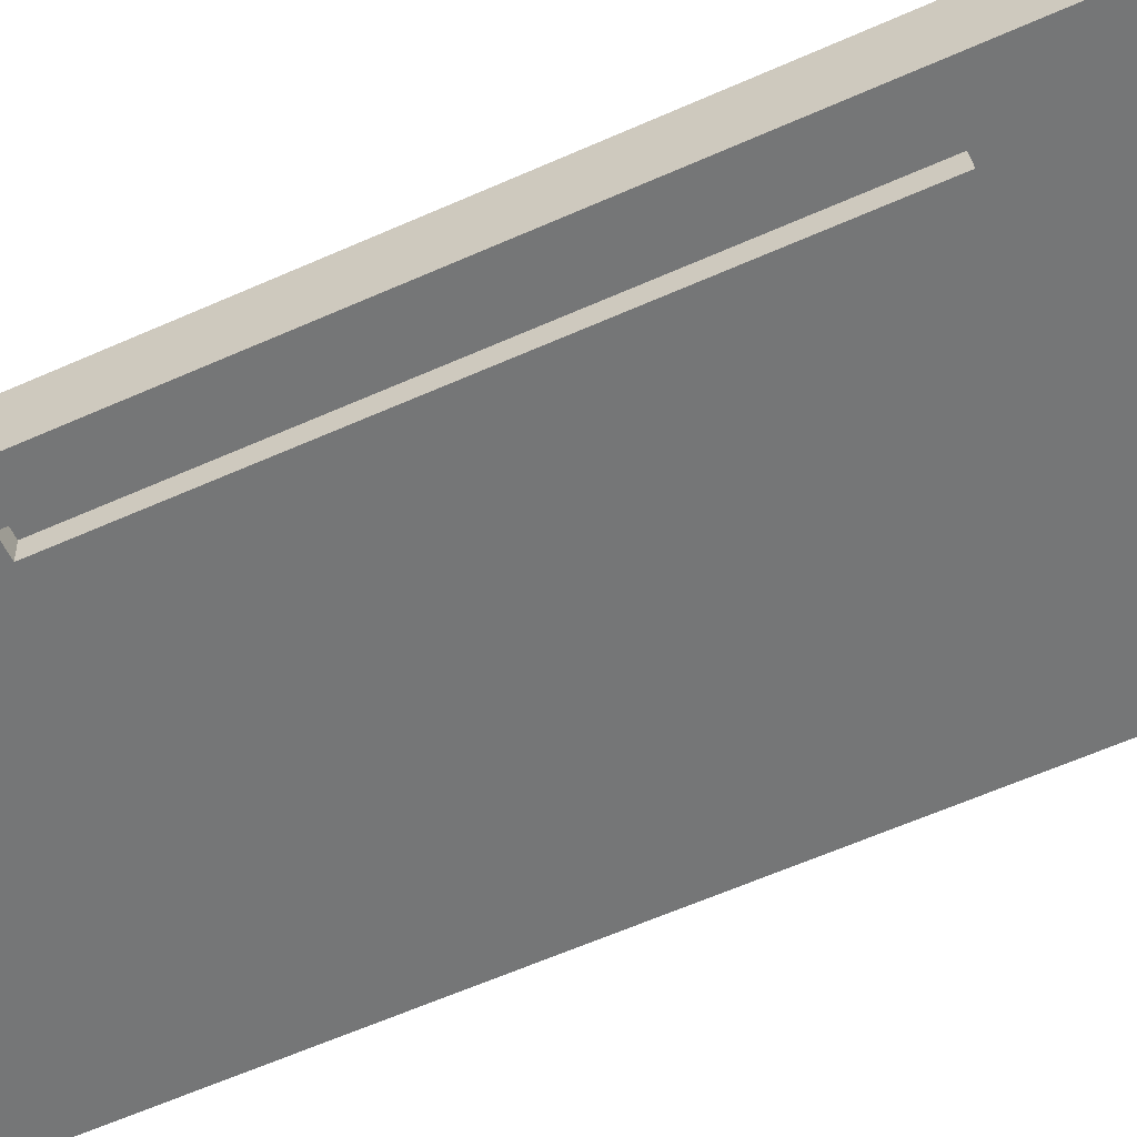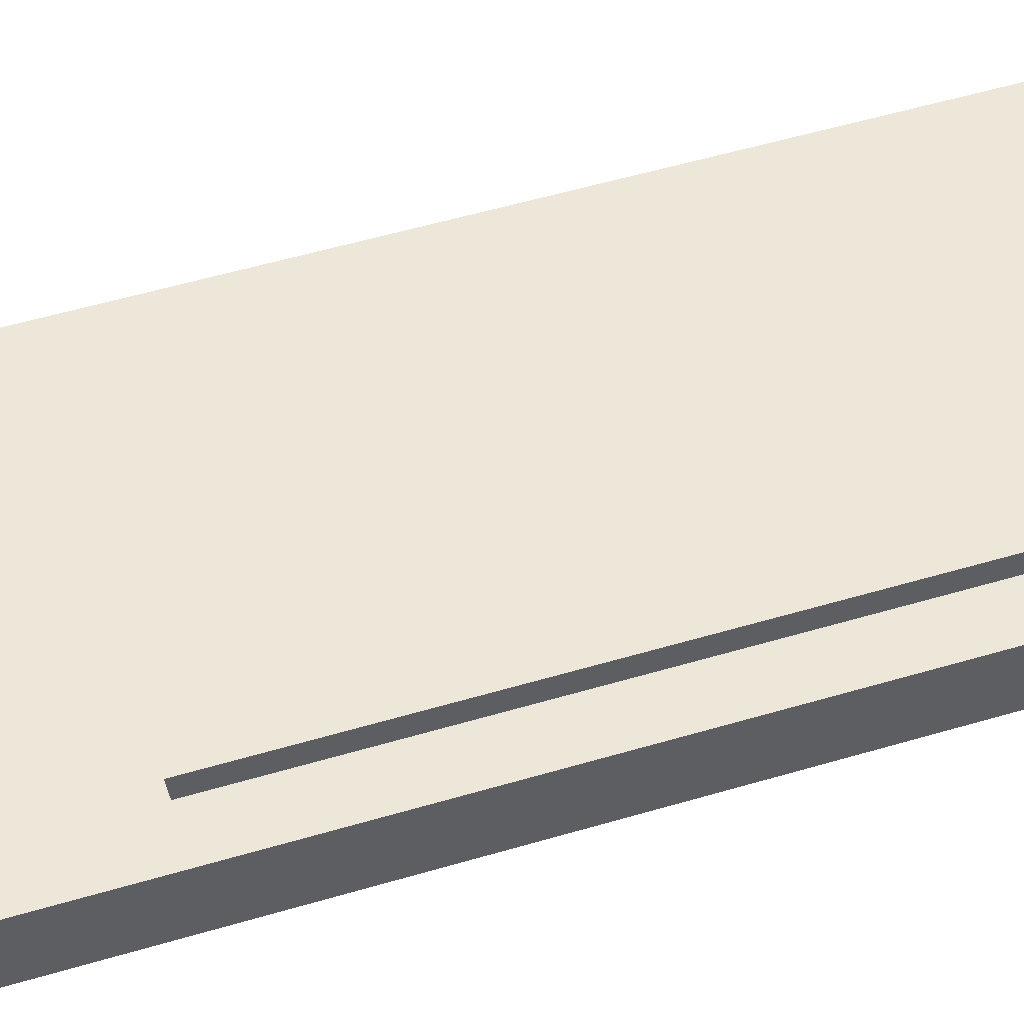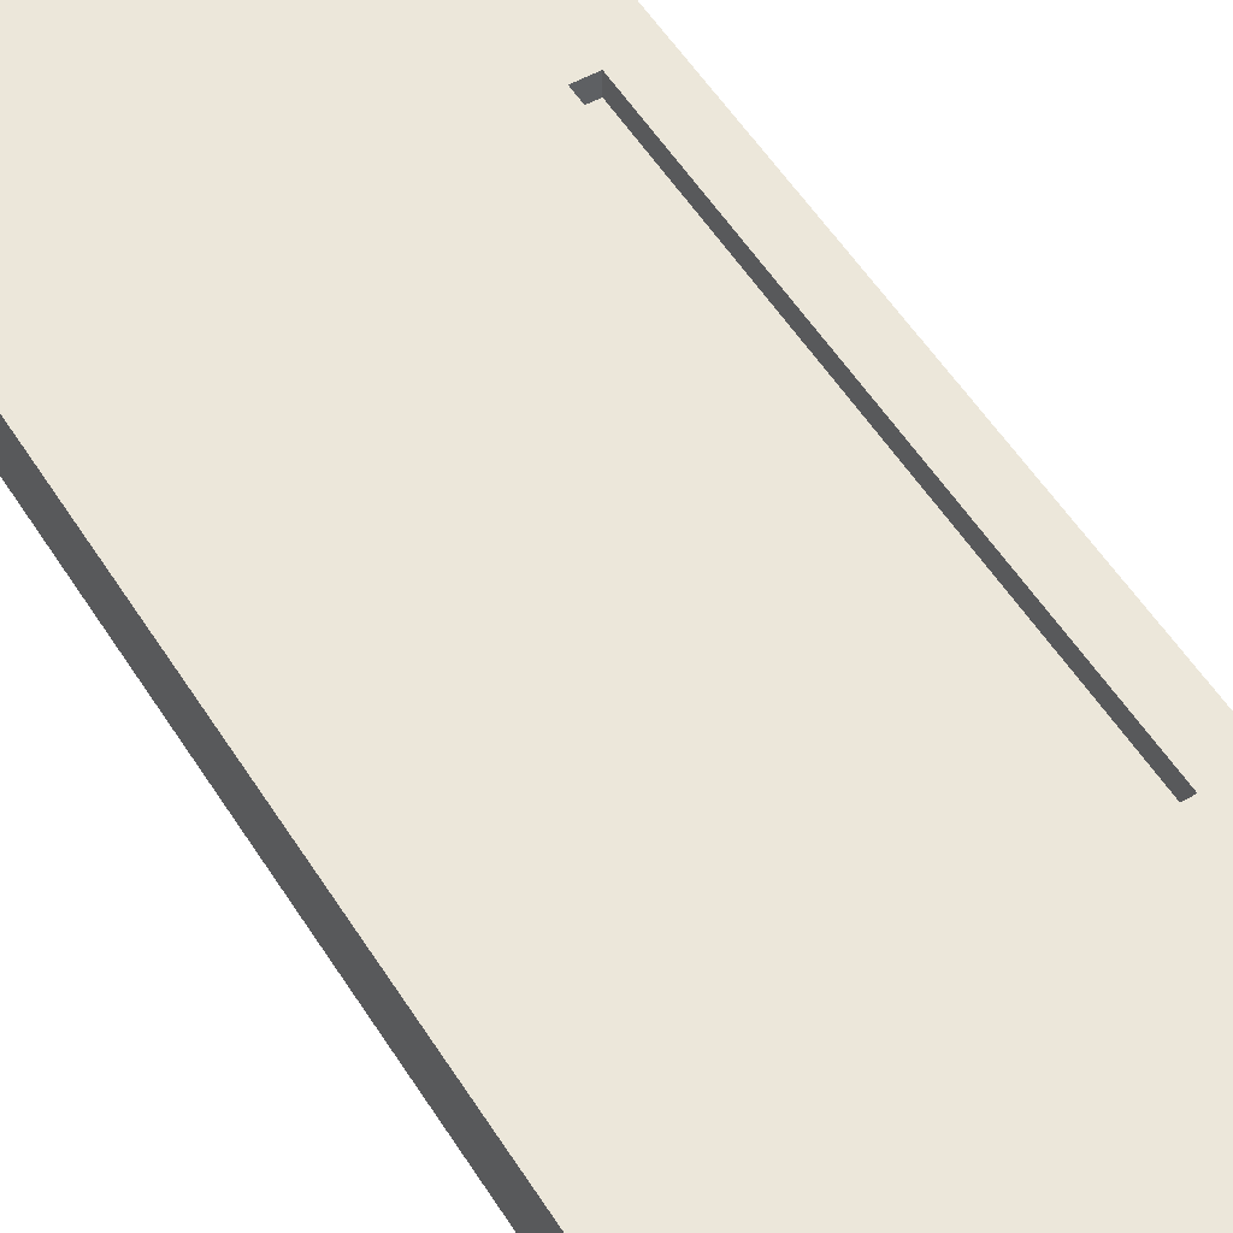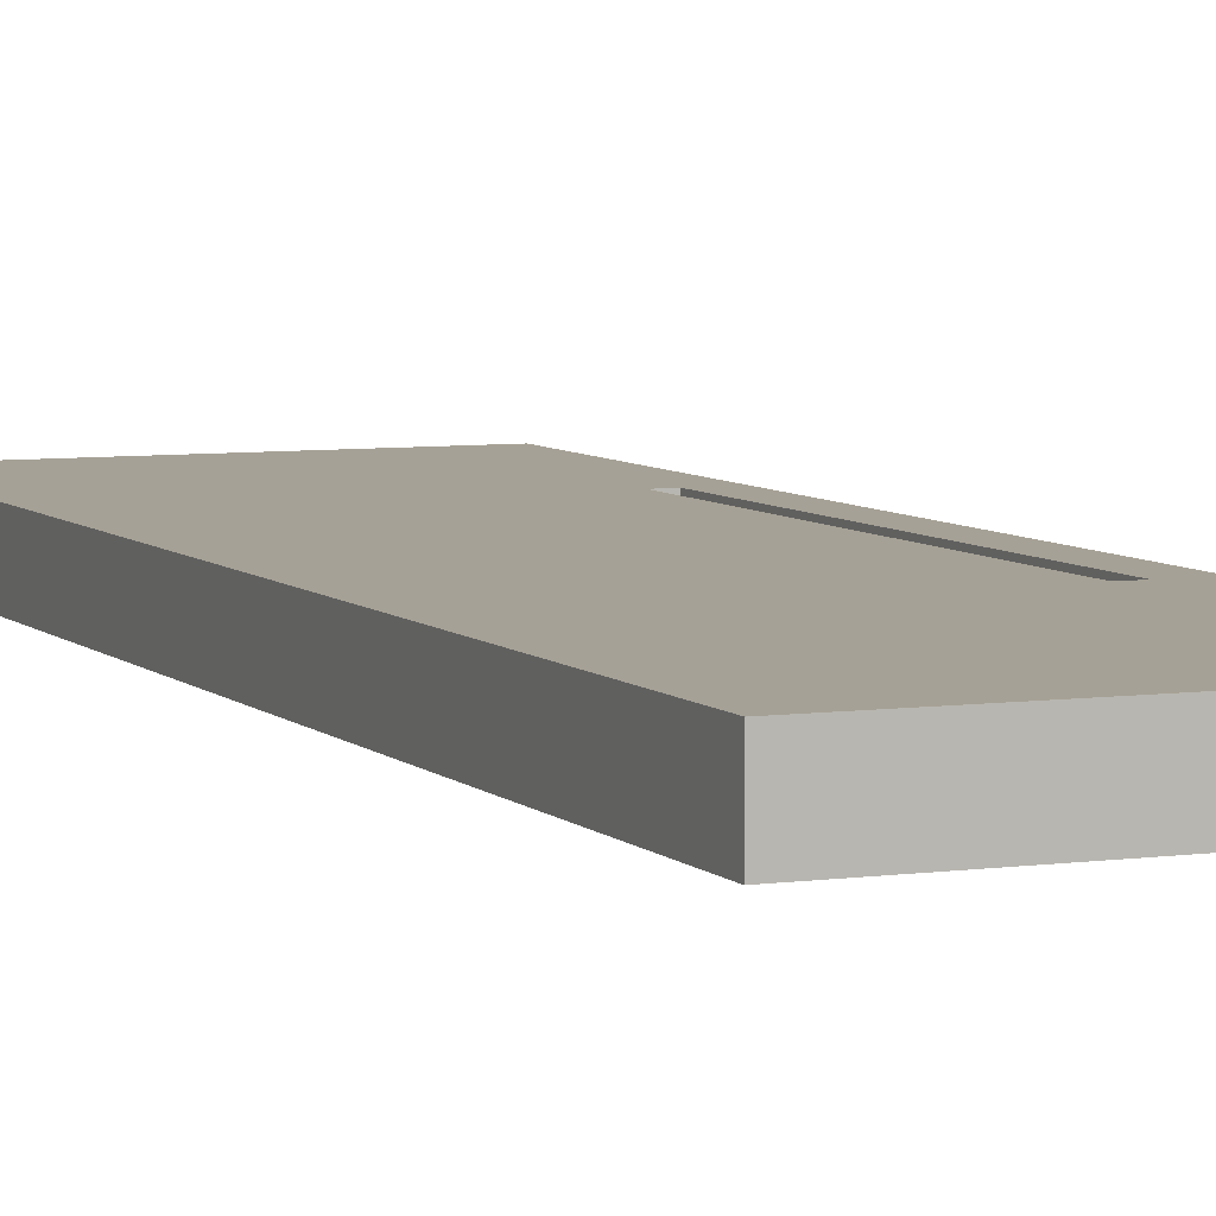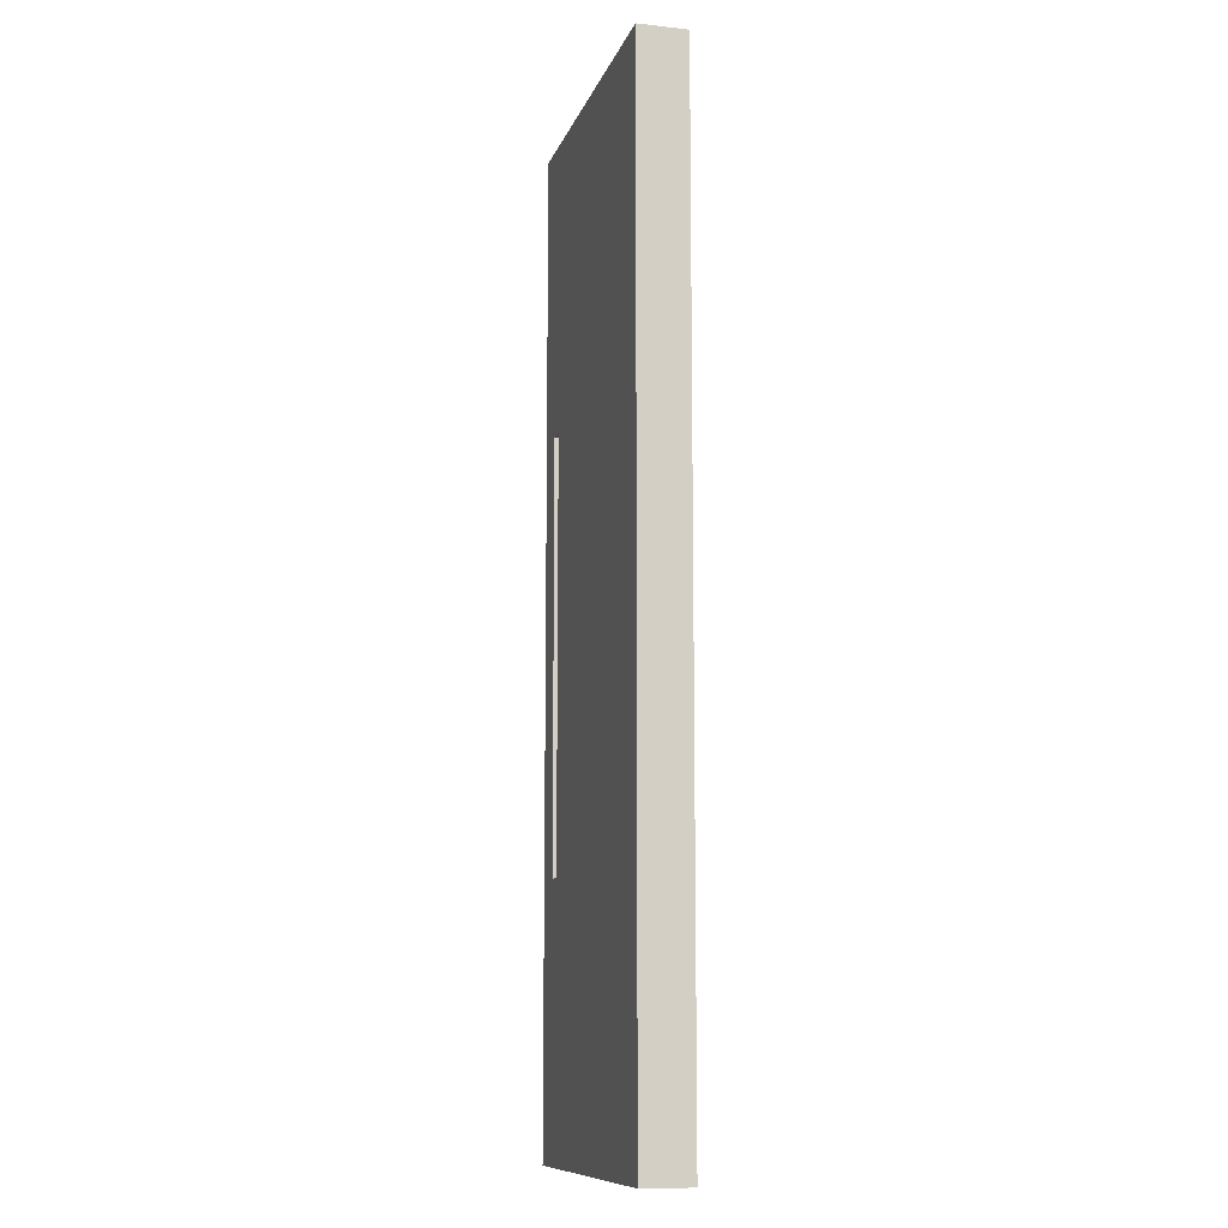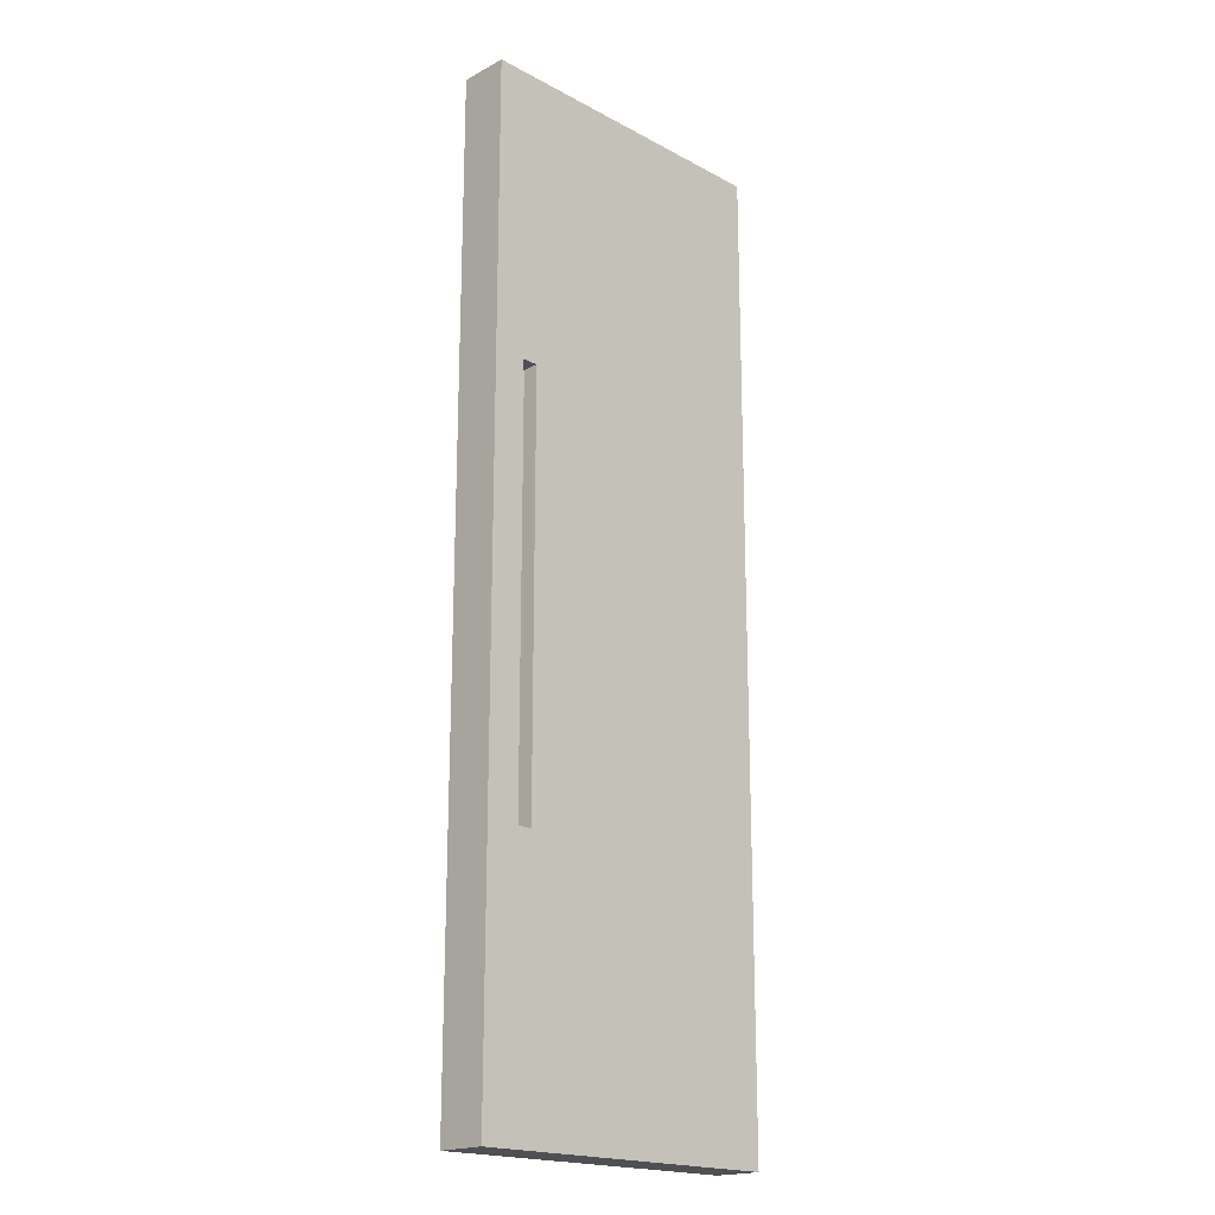
<metadata>
{"format":"obj","ext":"obj","renderer":"f3d","projection":"perspective","resolution":1024,"background":"white","views":[{"elev":-56.7,"azim":-64.6,"up":"+Z"},{"elev":50.1,"azim":-108.4,"up":"+Z"},{"elev":52.4,"azim":149.0,"up":"+Z"},{"elev":6.2,"azim":157.2,"up":"+Z"},{"elev":-10.7,"azim":75.0,"up":"+Y"},{"elev":-19.2,"azim":-45.1,"up":"+Y"}]}
</metadata>
<code>
o
v -1 0 0.1
v -1 0 0
v -1 0 -0.1
v -1 0 -0.2
v -1 0.1 0
v -1 0.1 -0.1
v -1 5.7 0.1
v -1 5.7 0
v -1 5.7 -0.1
v -1 5.7 -0.2
v -1 5.8 0.1
v -1 5.8 0
v -1 5.8 -0.1
v -1 5.8 -0.2
v -1 5.9 0
v -1 5.9 -0.1
v -1 6 0.1
v -1 6 -0.2
v -0.7 1.6 0.1
v -0.7 1.6 0
v -0.7 1.6 -0.1
v -0.7 1.6 -0.2
v -0.7 4.2 0.1
v -0.7 4.2 0
v -0.7 4.2 -0.1
v -0.7 4.2 -0.2
v -0.8 1.6 0.1
v -0.8 1.6 0
v -0.8 1.6 -0.1
v -0.8 1.6 -0.2
v -0.8 4.2 0.1
v -0.8 4.2 0
v -0.8 4.2 -0.1
v -0.8 4.2 -0.2
v 1 0 0.1
v 1 0 0
v 1 0 -0.1
v 1 0 -0.2
v 1 0.1 0
v 1 0.1 -0.1
v 1 5.9 0
v 1 5.9 -0.1
v 1 6 0.1
v 1 6 -0.2
v -1 0 0.1
v -1 5.7 0.1
v -1 5.8 0.1
v -1 6 0.1
v -0.9 1.6 0.1
v -0.9 4.2 0.1
v -0.8 1.6 0.1
v -0.8 4.2 0.1
v -0.7 1.6 0.1
v -0.7 4.2 0.1
v 0.8 5.7 0.1
v 0.8 5.8 0.1
v 1 0 0.1
v 1 6 0.1
v -0.8 1.6 0
v -0.8 4.2 0
v -0.7 1.6 0
v -0.7 4.2 0
v -0.8 1.6 -0.1
v -0.8 4.2 -0.1
v -0.7 1.6 -0.1
v -0.7 4.2 -0.1
v -1 0 -0.2
v -1 5.7 -0.2
v -1 5.8 -0.2
v -1 6 -0.2
v -0.9 1.6 -0.2
v -0.9 4.2 -0.2
v -0.8 1.6 -0.2
v -0.8 4.2 -0.2
v -0.7 1.6 -0.2
v -0.7 4.2 -0.2
v 0.8 5.7 -0.2
v 0.8 5.8 -0.2
v 1 0 -0.2
v 1 6 -0.2
v -1 0 0.1
v 1 0 0.1
v -1 0 0
v 1 0 0
v -1 0 -0.1
v 1 0 -0.1
v -1 0 -0.2
v 1 0 -0.2
v -0.8 4.2 0.1
v -0.7 4.2 0.1
v -0.8 4.2 0
v -0.7 4.2 0
v -0.8 4.2 -0.1
v -0.7 4.2 -0.1
v -0.8 4.2 -0.2
v -0.7 4.2 -0.2
v -0.8 1.6 0.1
v -0.7 1.6 0.1
v -0.8 1.6 0
v -0.7 1.6 0
v -0.8 1.6 -0.1
v -0.7 1.6 -0.1
v -0.8 1.6 -0.2
v -0.7 1.6 -0.2
v -1 6 0.1
v 1 6 0.1
v -1 6 -0.2
v 1 6 -0.2
f 5 2 1
f 5 3 2
f 6 4 3
f 6 3 5
f 7 5 1
f 8 6 5
f 8 5 7
f 9 4 6
f 9 6 8
f 10 4 9
f 11 8 7
f 12 9 8
f 12 8 11
f 13 10 9
f 13 9 12
f 14 10 13
f 15 12 11
f 15 13 12
f 16 14 13
f 16 13 15
f 17 15 11
f 17 16 15
f 18 14 16
f 18 16 17
f 23 20 19
f 24 20 23
f 25 22 21
f 26 22 25
f 27 28 31
f 31 28 32
f 29 30 33
f 33 30 34
f 35 36 39
f 36 37 39
f 37 38 40
f 39 37 40
f 35 39 41
f 39 40 41
f 40 38 42
f 41 40 42
f 35 41 43
f 41 42 43
f 42 38 44
f 43 42 44
f 49 46 45
f 50 46 49
f 51 49 45
f 51 50 49
f 52 46 50
f 52 50 51
f 53 51 45
f 54 46 52
f 55 47 46
f 55 54 53
f 55 46 54
f 56 48 47
f 56 47 55
f 57 55 53
f 57 53 45
f 57 56 55
f 58 48 56
f 58 56 57
f 61 60 59
f 62 60 61
f 63 64 65
f 65 64 66
f 67 68 71
f 71 68 72
f 67 71 73
f 71 72 73
f 72 68 74
f 73 72 74
f 67 73 75
f 74 68 76
f 68 69 77
f 75 76 77
f 76 68 77
f 69 70 78
f 77 69 78
f 75 77 79
f 67 75 79
f 77 78 79
f 78 70 80
f 79 78 80
f 83 82 81
f 84 82 83
f 85 84 83
f 86 84 85
f 87 86 85
f 88 86 87
f 91 90 89
f 92 90 91
f 95 94 93
f 96 94 95
f 97 98 99
f 99 98 100
f 101 102 103
f 103 102 104
f 105 106 107
f 107 106 108

</code>
